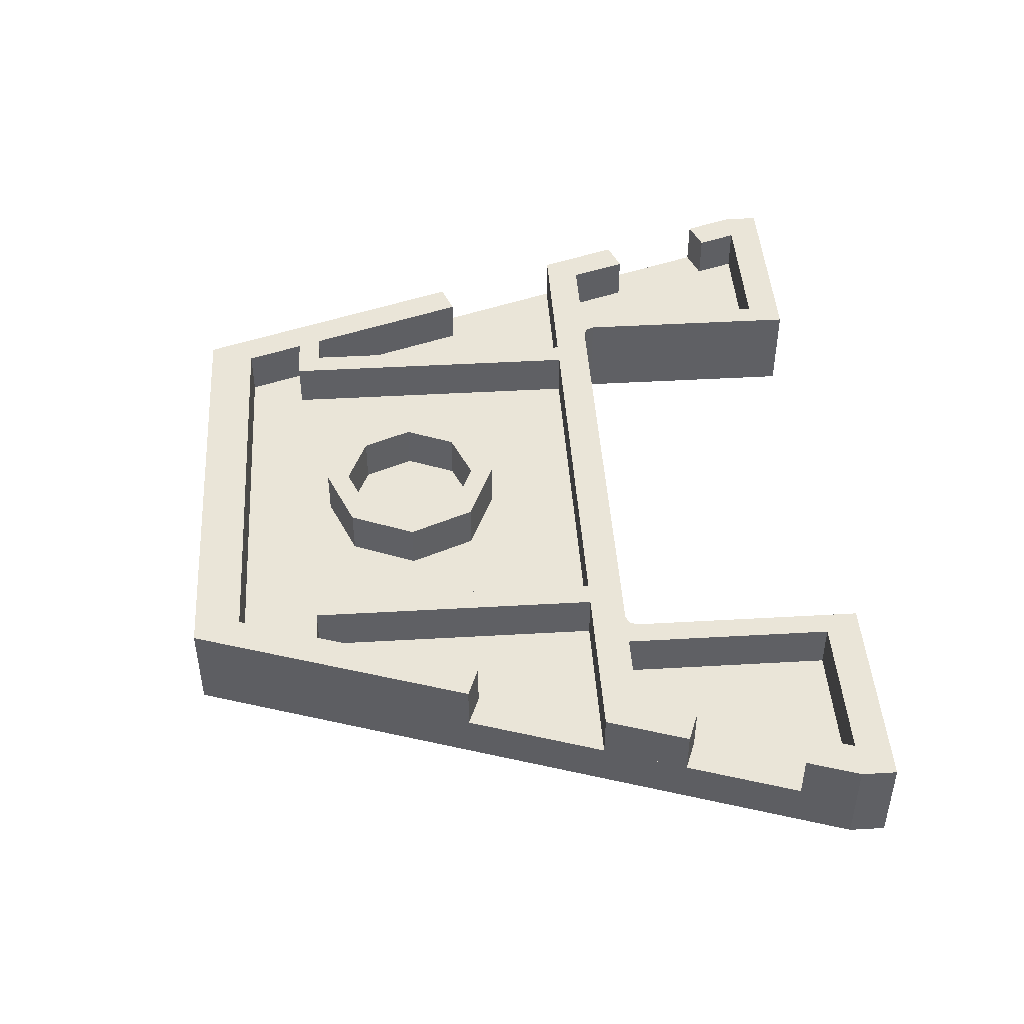
<metadata>
{"format":"obj","ext":"obj","renderer":"f3d","projection":"perspective","resolution":1024,"background":"white","views":[{"elev":45.2,"azim":-93.8,"up":"+Y"}]}
</metadata>
<code>
v -0.2121 0.4 0.2121
v -0.3 0.4 0
v -0.3 0.2 0
v -0.2121 0.2 0.2121
v 0 0.4 0.3
v -0.2121 0.4 0.2121
v -0.2121 0.2 0.2121
v 0 0.2 0.3
v 0.2121 0.4 0.2121
v 0 0.4 0.3
v 0 0.2 0.3
v 0.2121 0.2 0.2121
v 0.3 0.4 0
v 0.2121 0.4 0.2121
v 0.2121 0.2 0.2121
v 0.3 0.2 0
v 0.2121 0.4 -0.2121
v 0.3 0.4 0
v 0.3 0.2 0
v 0.2121 0.2 -0.2121
v 0 0.4 -0.3
v 0.2121 0.4 -0.2121
v 0.2121 0.2 -0.2121
v 0 0.2 -0.3
v -0.2121 0.4 -0.2121
v 0 0.4 -0.3
v 0 0.2 -0.3
v -0.2121 0.2 -0.2121
v -0.3 0.4 0
v -0.2121 0.4 -0.2121
v -0.2121 0.2 -0.2121
v -0.3 0.2 0
v -0.2828 0.4 0.2828
v -0.4 0.4 0
v -0.4 0.2 0
v -0.2828 0.2 0.2828
v 0 0.4 0.4
v -0.2828 0.4 0.2828
v -0.2828 0.2 0.2828
v 0 0.2 0.4
v 0.2828 0.4 0.2828
v 0 0.4 0.4
v 0 0.2 0.4
v 0.2828 0.2 0.2828
v 0.4 0.4 0
v 0.2828 0.4 0.2828
v 0.2828 0.2 0.2828
v 0.4 0.2 0
v 0.2828 0.4 -0.2828
v 0.4 0.4 0
v 0.4 0.2 0
v 0.2828 0.2 -0.2828
v 0 0.4 -0.4
v 0.2828 0.4 -0.2828
v 0.2828 0.2 -0.2828
v 0 0.2 -0.4
v -0.2828 0.4 -0.2828
v 0 0.4 -0.4
v 0 0.2 -0.4
v -0.2828 0.2 -0.2828
v -0.4 0.4 0
v -0.2828 0.4 -0.2828
v -0.2828 0.2 -0.2828
v -0.4 0.2 0
v -0.4 0.4 0
v -0.2828 0.4 0.2828
v -0.2121 0.4 0.2121
v -0.3 0.4 0
v -0.2828 0.4 0.2828
v 0 0.4 0.4
v 0 0.4 0.3
v -0.2121 0.4 0.2121
v 0 0.4 0.4
v 0.2828 0.4 0.2828
v 0.2121 0.4 0.2121
v 0 0.4 0.3
v 0.2828 0.4 0.2828
v 0.4 0.4 0
v 0.3 0.4 0
v 0.2121 0.4 0.2121
v 0.4 0.4 0
v 0.2828 0.4 -0.2828
v 0.2121 0.4 -0.2121
v 0.3 0.4 0
v 0.2828 0.4 -0.2828
v 0 0.4 -0.4
v 0 0.4 -0.3
v 0.2121 0.4 -0.2121
v 0 0.4 -0.4
v -0.2828 0.4 -0.2828
v -0.2121 0.4 -0.2121
v 0 0.4 -0.3
v -0.2828 0.4 -0.2828
v -0.4 0.4 0
v -0.3 0.4 0
v -0.2121 0.4 -0.2121
v -0.2879 0 -0.2879
v -0.2 0 -0.5
v -0.2 -0.2 -0.5
v -0.2879 -0.2 -0.2879
v -0.5 0 -0.2
v -0.2879 0 -0.2879
v -0.2879 -0.2 -0.2879
v -0.5 -0.2 -0.2
v -0.7121 0 -0.2879
v -0.5 0 -0.2
v -0.5 -0.2 -0.2
v -0.7121 -0.2 -0.2879
v -0.8 0 -0.5
v -0.7121 0 -0.2879
v -0.7121 -0.2 -0.2879
v -0.8 -0.2 -0.5
v -0.7121 0 -0.7121
v -0.8 0 -0.5
v -0.8 -0.2 -0.5
v -0.7121 -0.2 -0.7121
v -0.5 0 -0.8
v -0.7121 0 -0.7121
v -0.7121 -0.2 -0.7121
v -0.5 -0.2 -0.8
v -0.2879 0 -0.7121
v -0.5 0 -0.8
v -0.5 -0.2 -0.8
v -0.2879 -0.2 -0.7121
v -0.2 0 -0.5
v -0.2879 0 -0.7121
v -0.2879 -0.2 -0.7121
v -0.2 -0.2 -0.5
v -0.5 -0.2 -0.5
v -0.2 -0.2 -0.5
v -0.2879 -0.2 -0.2879
v -0.5 -0.2 -0.5
v -0.2879 -0.2 -0.2879
v -0.5 -0.2 -0.2
v -0.5 -0.2 -0.5
v -0.5 -0.2 -0.2
v -0.7121 -0.2 -0.2879
v -0.5 -0.2 -0.5
v -0.7121 -0.2 -0.2879
v -0.8 -0.2 -0.5
v -0.5 -0.2 -0.5
v -0.8 -0.2 -0.5
v -0.7121 -0.2 -0.7121
v -0.5 -0.2 -0.5
v -0.7121 -0.2 -0.7121
v -0.5 -0.2 -0.8
v -0.5 -0.2 -0.5
v -0.5 -0.2 -0.8
v -0.2879 -0.2 -0.7121
v -0.5 -0.2 -0.5
v -0.2879 -0.2 -0.7121
v -0.2 -0.2 -0.5
v 0.7121 0 -0.2879
v 0.8 0 -0.5
v 0.8 -0.2 -0.5
v 0.7121 -0.2 -0.2879
v 0.5 0 -0.2
v 0.7121 0 -0.2879
v 0.7121 -0.2 -0.2879
v 0.5 -0.2 -0.2
v 0.2879 0 -0.2879
v 0.5 0 -0.2
v 0.5 -0.2 -0.2
v 0.2879 -0.2 -0.2879
v 0.2 0 -0.5
v 0.2879 0 -0.2879
v 0.2879 -0.2 -0.2879
v 0.2 -0.2 -0.5
v 0.2879 0 -0.7121
v 0.2 0 -0.5
v 0.2 -0.2 -0.5
v 0.2879 -0.2 -0.7121
v 0.5 0 -0.8
v 0.2879 0 -0.7121
v 0.2879 -0.2 -0.7121
v 0.5 -0.2 -0.8
v 0.7121 0 -0.7121
v 0.5 0 -0.8
v 0.5 -0.2 -0.8
v 0.7121 -0.2 -0.7121
v 0.8 0 -0.5
v 0.7121 0 -0.7121
v 0.7121 -0.2 -0.7121
v 0.8 -0.2 -0.5
v 0.5 -0.2 -0.5
v 0.8 -0.2 -0.5
v 0.7121 -0.2 -0.2879
v 0.5 -0.2 -0.5
v 0.7121 -0.2 -0.2879
v 0.5 -0.2 -0.2
v 0.5 -0.2 -0.5
v 0.5 -0.2 -0.2
v 0.2879 -0.2 -0.2879
v 0.5 -0.2 -0.5
v 0.2879 -0.2 -0.2879
v 0.2 -0.2 -0.5
v 0.5 -0.2 -0.5
v 0.2 -0.2 -0.5
v 0.2879 -0.2 -0.7121
v 0.5 -0.2 -0.5
v 0.2879 -0.2 -0.7121
v 0.5 -0.2 -0.8
v 0.5 -0.2 -0.5
v 0.5 -0.2 -0.8
v 0.7121 -0.2 -0.7121
v 0.5 -0.2 -0.5
v 0.7121 -0.2 -0.7121
v 0.8 -0.2 -0.5
v -0.2879 0 0.7121
v -0.2 0 0.5
v -0.2 -0.2 0.5
v -0.2879 -0.2 0.7121
v -0.5 0 0.8
v -0.2879 0 0.7121
v -0.2879 -0.2 0.7121
v -0.5 -0.2 0.8
v -0.7121 0 0.7121
v -0.5 0 0.8
v -0.5 -0.2 0.8
v -0.7121 -0.2 0.7121
v -0.8 0 0.5
v -0.7121 0 0.7121
v -0.7121 -0.2 0.7121
v -0.8 -0.2 0.5
v -0.7121 0 0.2879
v -0.8 0 0.5
v -0.8 -0.2 0.5
v -0.7121 -0.2 0.2879
v -0.5 0 0.2
v -0.7121 0 0.2879
v -0.7121 -0.2 0.2879
v -0.5 -0.2 0.2
v -0.2879 0 0.2879
v -0.5 0 0.2
v -0.5 -0.2 0.2
v -0.2879 -0.2 0.2879
v -0.2 0 0.5
v -0.2879 0 0.2879
v -0.2879 -0.2 0.2879
v -0.2 -0.2 0.5
v -0.5 -0.2 0.5
v -0.2 -0.2 0.5
v -0.2879 -0.2 0.7121
v -0.5 -0.2 0.5
v -0.2879 -0.2 0.7121
v -0.5 -0.2 0.8
v -0.5 -0.2 0.5
v -0.5 -0.2 0.8
v -0.7121 -0.2 0.7121
v -0.5 -0.2 0.5
v -0.7121 -0.2 0.7121
v -0.8 -0.2 0.5
v -0.5 -0.2 0.5
v -0.8 -0.2 0.5
v -0.7121 -0.2 0.2879
v -0.5 -0.2 0.5
v -0.7121 -0.2 0.2879
v -0.5 -0.2 0.2
v -0.5 -0.2 0.5
v -0.5 -0.2 0.2
v -0.2879 -0.2 0.2879
v -0.5 -0.2 0.5
v -0.2879 -0.2 0.2879
v -0.2 -0.2 0.5
v 0.7121 0 0.7121
v 0.8 0 0.5
v 0.8 -0.2 0.5
v 0.7121 -0.2 0.7121
v 0.5 0 0.8
v 0.7121 0 0.7121
v 0.7121 -0.2 0.7121
v 0.5 -0.2 0.8
v 0.2879 0 0.7121
v 0.5 0 0.8
v 0.5 -0.2 0.8
v 0.2879 -0.2 0.7121
v 0.2 0 0.5
v 0.2879 0 0.7121
v 0.2879 -0.2 0.7121
v 0.2 -0.2 0.5
v 0.2879 0 0.2879
v 0.2 0 0.5
v 0.2 -0.2 0.5
v 0.2879 -0.2 0.2879
v 0.5 0 0.2
v 0.2879 0 0.2879
v 0.2879 -0.2 0.2879
v 0.5 -0.2 0.2
v 0.7121 0 0.2879
v 0.5 0 0.2
v 0.5 -0.2 0.2
v 0.7121 -0.2 0.2879
v 0.8 0 0.5
v 0.7121 0 0.2879
v 0.7121 -0.2 0.2879
v 0.8 -0.2 0.5
v 0.5 -0.2 0.5
v 0.8 -0.2 0.5
v 0.7121 -0.2 0.7121
v 0.5 -0.2 0.5
v 0.7121 -0.2 0.7121
v 0.5 -0.2 0.8
v 0.5 -0.2 0.5
v 0.5 -0.2 0.8
v 0.2879 -0.2 0.7121
v 0.5 -0.2 0.5
v 0.2879 -0.2 0.7121
v 0.2 -0.2 0.5
v 0.5 -0.2 0.5
v 0.2 -0.2 0.5
v 0.2879 -0.2 0.2879
v 0.5 -0.2 0.5
v 0.2879 -0.2 0.2879
v 0.5 -0.2 0.2
v 0.5 -0.2 0.5
v 0.5 -0.2 0.2
v 0.7121 -0.2 0.2879
v 0.5 -0.2 0.5
v 0.7121 -0.2 0.2879
v 0.8 -0.2 0.5
v -0.8 0.2 -0.55
v -0.8 0.2 0.8
v 0.8 0.2 0.8
v 0.8 0.2 -0.55
v -0.8 0.2 0.8
v 0.8 0.2 0.8
v 0.8 0.4 0.8
v -0.8 0.4 0.8
v 0.8 0.2 0.8
v 0.8 0.2 -0.55
v 0.8 0.4 -0.55
v 0.8 0.4 0.8
v -0.8 0.4 0.8
v -0.8 0.4 -0.55
v -0.8 0.2 -0.55
v -0.8 0.2 0.8
v 1.272 0.4 0.265
v 1.272 0.2 0.265
v 1.405 0.2 0.215
v 1.405 0.4 0.215
v -1.405 0.2 0.215
v -1.272 0.2 0.265
v -1.272 0.4 0.265
v -1.405 0.4 0.215
v 1.405 0.2 0.215
v 1.272 0.2 0.265
v 0.9 0.2 0.8
v 1.6 0.2 0.8
v -0.9 0.2 0.8
v -1.272 0.2 0.265
v -1.405 0.2 0.215
v -1.6 0.2 0.8
v 1.583 0.4 1.2
v 1.583 0.2 1.2
v 1.716 0.2 1.15
v 1.716 0.4 1.15
v 1.875 0.2 1.625
v 1.742 0.2 1.675
v 1.742 0.4 1.675
v 1.875 0.4 1.625
v -1.716 0.2 1.15
v -1.583 0.2 1.2
v -1.583 0.4 1.2
v -1.716 0.4 1.15
v -1.742 0.4 1.675
v -1.742 0.2 1.675
v -1.875 0.2 1.625
v -1.875 0.4 1.625
v 1.583 0.2 1.2
v 1.742 0.2 1.675
v 1.875 0.2 1.625
v 1.716 0.2 1.15
v 1.405 0.4 0.215
v 1 0.4 -1
v 0.9165 0.4 -0.8
v 1.272 0.4 0.265
v 1.716 0.4 1.15
v 1.6 0.4 0.8
v 1.5 0.4 0.95
v 1.583 0.4 1.2
v 1.95 0.4 1.85
v 1.875 0.4 1.625
v 1.742 0.4 1.675
v 1.8 0.4 1.85
v -1.875 0.2 1.625
v -1.742 0.2 1.675
v -1.583 0.2 1.2
v -1.716 0.2 1.15
v -0.9165 0.4 -0.8
v -1 0.4 -1
v -1.405 0.4 0.215
v -1.272 0.4 0.265
v -1.5 0.4 0.95
v -1.6 0.4 0.8
v -1.716 0.4 1.15
v -1.583 0.4 1.2
v -1.742 0.4 1.675
v -1.875 0.4 1.625
v -1.95 0.4 1.85
v -1.8 0.4 1.85
v 1.583 0.2 1.2
v 1.583 0.4 1.2
v 1.5 0.4 0.95
v 1.5 0.2 0.95
v 1.8 0.2 1.85
v 1.8 0.4 1.85
v 1.742 0.4 1.675
v 1.742 0.2 1.675
v -1.5 0.4 0.95
v -1.583 0.4 1.2
v -1.583 0.2 1.2
v -1.5 0.2 0.95
v -1.742 0.4 1.675
v -1.8 0.4 1.85
v -1.8 0.2 1.85
v -1.742 0.2 1.675
v 1.05 0.4 2
v 1.05 0 2
v 1.95 0 2
v 1.95 0.4 2
v -1.95 0.4 2
v -1.95 0 2
v -1.05 0 2
v -1.05 0.4 2
v -1 0.4 0.95
v -1 0 0.95
v 1 0 0.95
v 1 0.4 0.95
v 1.035 0 0.9646
v 1.05 0 1
v 1.05 0.4 1
v 1.035 0.4 0.9646
v 1 0 0.95
v 1.035 0 0.9646
v 1.035 0.4 0.9646
v 1 0.4 0.95
v 1.05 0 0.95
v 1.035 0 0.9646
v 1.05 0 1
v 1.05 0 0.95
v 1 0 0.95
v 1.035 0 0.9646
v 1.05 0.4 0.95
v 1.035 0.4 0.9646
v 1.05 0.4 1
v 1.05 0.4 0.95
v 1 0.4 0.95
v 1.035 0.4 0.9646
v -1.035 0 0.9646
v -1.05 0 1
v -1.05 0.4 1
v -1.035 0.4 0.9646
v -1 0 0.95
v -1.035 0 0.9646
v -1.035 0.4 0.9646
v -1 0.4 0.95
v -1.05 0 0.95
v -1.035 0 0.9646
v -1.05 0 1
v -1.05 0 0.95
v -1 0 0.95
v -1.035 0 0.9646
v -1.05 0.4 0.95
v -1.035 0.4 0.9646
v -1.05 0.4 1
v -1.05 0.4 0.95
v -1 0.4 0.95
v -1.035 0.4 0.9646
v 1.05 0.4 1
v 1.05 0 1
v 1.05 0 2
v 1.05 0.4 2
v -1.05 0.4 1
v -1.05 0 1
v -1.05 0 2
v -1.05 0.4 2
v -1 0.4 -1
v -1 0 -1
v 1 0 -1
v 1 0.4 -1
v 1.15 0.4 1.85
v 1.05 0.4 2
v 1.95 0.4 2
v 1.8 0.4 1.85
v 1.15 0.4 0.8
v 1.05 0.4 0.95
v 1.05 0.4 2
v 1.15 0.4 1.85
v -1.15 0.4 0.8
v -1.05 0.4 0.95
v 1.05 0.4 0.95
v 1.15 0.4 0.8
v -1.15 0.4 1.85
v -1.05 0.4 2
v -1.05 0.4 0.95
v -1.15 0.4 0.8
v -1.8 0.4 1.85
v -1.95 0.4 2
v -1.05 0.4 2
v -1.15 0.4 1.85
v 0.9165 0.4 -0.8
v 1 0.4 -1
v -1 0.4 -1
v -0.9165 0.4 -0.8
v 1.5 0.4 0.95
v 1.6 0.4 0.8
v 1.15 0.4 0.8
v 1.15 0.4 0.95
v -1.15 0.4 0.8
v -1.6 0.4 0.8
v -1.5 0.4 0.95
v -1.15 0.4 0.95
v 1.034 0.4 -0.45
v 1 0.4 -0.55
v 0.8 0.4 -0.55
v 0.9 0.4 -0.45
v -0.8 0.4 -0.55
v -1 0.4 -0.55
v -1.034 0.4 -0.45
v -0.9 0.4 -0.45
v 0.9 0.4 0.8
v 0.9 0.4 -0.45
v 0.8 0.4 -0.55
v 0.8 0.4 0.8
v -0.8 0.4 -0.55
v -0.9 0.4 -0.45
v -0.9 0.4 0.8
v -0.8 0.4 0.8
v 1.15 0.2 1.85
v 1.15 0.4 1.85
v 1.8 0.4 1.85
v 1.8 0.2 1.85
v 1.15 0.2 0.95
v 1.15 0.4 0.95
v 1.15 0.4 1.85
v 1.15 0.2 1.85
v 1.5 0.2 0.95
v 1.5 0.4 0.95
v 1.15 0.4 0.95
v 1.15 0.2 0.95
v -1.8 0.4 1.85
v -1.15 0.4 1.85
v -1.15 0.2 1.85
v -1.8 0.2 1.85
v -1.15 0.4 1.85
v -1.15 0.4 0.95
v -1.15 0.2 0.95
v -1.15 0.2 1.85
v -1.15 0.4 0.95
v -1.5 0.4 0.95
v -1.5 0.2 0.95
v -1.15 0.2 0.95
v 0.9 0.2 0.8
v 0.9 0.4 0.8
v 1.6 0.4 0.8
v 1.6 0.2 0.8
v 0.9 0.2 -0.45
v 0.9 0.4 -0.45
v 0.9 0.4 0.8
v 0.9 0.2 0.8
v 1.034 0.2 -0.45
v 1.034 0.4 -0.45
v 0.9 0.4 -0.45
v 0.9 0.2 -0.45
v 1.272 0.2 0.265
v 1.272 0.4 0.265
v 1.034 0.4 -0.45
v 1.034 0.2 -0.45
v -1.6 0.4 0.8
v -0.9 0.4 0.8
v -0.9 0.2 0.8
v -1.6 0.2 0.8
v -0.9 0.4 0.8
v -0.9 0.4 -0.45
v -0.9 0.2 -0.45
v -0.9 0.2 0.8
v -0.9 0.4 -0.45
v -1.034 0.4 -0.45
v -1.034 0.2 -0.45
v -0.9 0.2 -0.45
v -1.034 0.4 -0.45
v -1.272 0.4 0.265
v -1.272 0.2 0.265
v -1.034 0.2 -0.45
v -1 0.2 -0.55
v -1 0.4 -0.55
v -0.8 0.4 -0.55
v -0.8 0.2 -0.55
v -0.9165 0.2 -0.8
v -0.9165 0.4 -0.8
v -1 0.4 -0.55
v -1 0.2 -0.55
v 0.9165 0.2 -0.8
v 0.9165 0.4 -0.8
v -0.9165 0.4 -0.8
v -0.9165 0.2 -0.8
v 1 0.2 -0.55
v 1 0.4 -0.55
v 0.9165 0.4 -0.8
v 0.9165 0.2 -0.8
v 0.8 0.2 -0.55
v 0.8 0.4 -0.55
v 1 0.4 -0.55
v 1 0.2 -0.55
v 1.8 0.2 1.85
v 1.5 0.2 0.95
v 1.15 0.2 0.95
v 1.15 0.2 1.85
v -1.15 0.2 0.95
v -1.5 0.2 0.95
v -1.8 0.2 1.85
v -1.15 0.2 1.85
v 1.272 0.2 0.265
v 1.034 0.2 -0.45
v 0.9 0.2 -0.45
v 0.9 0.2 0.8
v -0.9 0.2 -0.45
v -1.034 0.2 -0.45
v -1.272 0.2 0.265
v -0.9 0.2 0.8
v 1 0.2 -0.55
v 0.9165 0.2 -0.8
v -0.9165 0.2 -0.8
v -1 0.2 -0.55
v 1.95 0.4 2
v 1.95 0.4 1.85
v 1.8 0.4 1.85
v -1.8 0.4 1.85
v -1.95 0.4 1.85
v -1.95 0.4 2
v 1.05 0 0.95
v -1.05 0 0.95
v -1 0 -1
v 1 0 -1
v 1.95 0 1.85
v 1.95 0 2
v 1.05 0 2
v 1.05 0 0.95
v 1.95 0 1.85
v 1.05 0 0.95
v 1 0 -1
v -1.05 0 2
v -1.95 0 2
v -1.95 0 1.85
v -1.05 0 0.95
v -1 0 -1
v -1.05 0 0.95
v -1.95 0 1.85
v 1.95 0.4 1.85
v 1.95 0 1.85
v 1.95 0 2
v 1.95 0.4 2
v 1.405 0.4 0.215
v 1.405 0.2 0.215
v 1 0 -1
v 1 0.4 -1
v 1.95 0 1.85
v 1.875 0.2 1.625
v 1.875 0.4 1.625
v 1.95 0.4 1.85
v 1.875 0.2 1.625
v 1.95 0 1.85
v 1 0 -1
v 1.405 0.2 0.215
v 1.716 0.4 1.15
v 1.716 0.2 1.15
v 1.6 0.2 0.8
v 1.6 0.4 0.8
v -1.95 0.4 1.85
v -1.95 0 1.85
v -1.95 0 2
v -1.95 0.4 2
v -1 0 -1
v -1.405 0.2 0.215
v -1.405 0.4 0.215
v -1 0.4 -1
v -1.875 0.4 1.625
v -1.875 0.2 1.625
v -1.95 0 1.85
v -1.95 0.4 1.85
v -1 0 -1
v -1.95 0 1.85
v -1.875 0.2 1.625
v -1.405 0.2 0.215
v -1.6 0.2 0.8
v -1.716 0.2 1.15
v -1.716 0.4 1.15
v -1.6 0.4 0.8
g mesh3829639
f 1 3 2
f 3 1 4
f 5 7 6
f 7 5 8
f 9 11 10
f 11 9 12
f 13 15 14
f 15 13 16
f 17 19 18
f 19 17 20
f 21 23 22
f 23 21 24
f 25 27 26
f 27 25 28
f 29 31 30
f 31 29 32
g mesh3829641
f 33 34 35
f 35 36 33
f 37 38 39
f 39 40 37
f 41 42 43
f 43 44 41
f 45 46 47
f 47 48 45
f 49 50 51
f 51 52 49
f 53 54 55
f 55 56 53
f 57 58 59
f 59 60 57
f 61 62 63
f 63 64 61
g mesh3829643
f 65 66 67
f 67 68 65
f 69 70 71
f 71 72 69
f 73 74 75
f 75 76 73
f 77 78 79
f 79 80 77
f 81 82 83
f 83 84 81
f 85 86 87
f 87 88 85
f 89 90 91
f 91 92 89
f 93 94 95
f 95 96 93
g mesh3829651
f 97 99 98
f 99 97 100
f 101 103 102
f 103 101 104
f 105 107 106
f 107 105 108
f 109 111 110
f 111 109 112
f 113 115 114
f 115 113 116
f 117 119 118
f 119 117 120
f 121 123 122
f 123 121 124
f 125 127 126
f 127 125 128
g mesh3829653
f 129 130 131
f 132 133 134
f 135 136 137
f 138 139 140
f 141 142 143
f 144 145 146
f 147 148 149
f 150 151 152
g mesh3829659
f 153 155 154
f 155 153 156
f 157 159 158
f 159 157 160
f 161 163 162
f 163 161 164
f 165 167 166
f 167 165 168
f 169 171 170
f 171 169 172
f 173 175 174
f 175 173 176
f 177 179 178
f 179 177 180
f 181 183 182
f 183 181 184
g mesh3829661
f 185 186 187
f 188 189 190
f 191 192 193
f 194 195 196
f 197 198 199
f 200 201 202
f 203 204 205
f 206 207 208
g mesh3829667
f 209 211 210
f 211 209 212
f 213 215 214
f 215 213 216
f 217 219 218
f 219 217 220
f 221 223 222
f 223 221 224
f 225 227 226
f 227 225 228
f 229 231 230
f 231 229 232
f 233 235 234
f 235 233 236
f 237 239 238
f 239 237 240
g mesh3829669
f 241 242 243
f 244 245 246
f 247 248 249
f 250 251 252
f 253 254 255
f 256 257 258
f 259 260 261
f 262 263 264
g mesh3829675
f 265 267 266
f 267 265 268
f 269 271 270
f 271 269 272
f 273 275 274
f 275 273 276
f 277 279 278
f 279 277 280
f 281 283 282
f 283 281 284
f 285 287 286
f 287 285 288
f 289 291 290
f 291 289 292
f 293 295 294
f 295 293 296
g mesh3829677
f 297 298 299
f 300 301 302
f 303 304 305
f 306 307 308
f 309 310 311
f 312 313 314
f 315 316 317
f 318 319 320
f 321 322 323
f 323 324 321
g mesh3829682
f 325 327 326
f 327 325 328
f 329 331 330
f 331 329 332
f 333 335 334
f 335 333 336
f 337 338 339
f 339 340 337
f 341 342 343
f 343 344 341
f 345 346 347
f 347 348 345
f 349 350 351
f 351 352 349
f 353 354 355
f 355 356 353
f 357 358 359
f 359 360 357
f 361 362 363
f 363 364 361
f 365 366 367
f 367 368 365
f 369 370 371
f 371 372 369
f 373 374 375
f 375 376 373
f 377 378 379
f 379 380 377
f 381 382 383
f 383 384 381
f 385 386 387
f 387 388 385
f 389 390 391
f 391 392 389
f 393 394 395
f 395 396 393
f 397 398 399
f 399 400 397
f 401 402 403
f 403 404 401
f 405 406 407
f 407 408 405
f 409 410 411
f 411 412 409
f 413 414 415
f 415 416 413
g mesh3829684
f 417 418 419
f 419 420 417
g mesh3829686
f 421 422 423
f 423 424 421
g mesh3829688
f 425 426 427
f 427 428 425
g mesh3829690
f 429 430 431
f 431 432 429
f 433 434 435
f 435 436 433
g mesh3829694
f 437 439 438
f 440 442 441
g mesh3829696
f 443 444 445
f 446 447 448
g mesh3829698
f 449 451 450
f 451 449 452
f 453 455 454
f 455 453 456
g mesh3829702
f 457 458 459
f 460 461 462
g mesh3829704
f 463 465 464
f 466 468 467
g mesh3829706
f 469 470 471
f 471 472 469
g mesh3829708
f 473 475 474
f 475 473 476
g mesh3829710
f 477 479 478
f 479 477 480
f 481 482 483
f 483 484 481
f 485 486 487
f 487 488 485
f 489 490 491
f 491 492 489
f 493 494 495
f 495 496 493
f 497 498 499
f 499 500 497
f 501 502 503
f 503 504 501
f 505 506 507
f 507 508 505
f 509 510 511
f 511 512 509
f 513 514 515
f 515 516 513
f 517 518 519
f 519 520 517
f 521 522 523
f 523 524 521
f 525 526 527
f 527 528 525
f 529 530 531
f 531 532 529
f 533 534 535
f 535 536 533
f 537 538 539
f 539 540 537
f 541 542 543
f 543 544 541
f 545 546 547
f 547 548 545
f 549 550 551
f 551 552 549
f 553 554 555
f 555 556 553
f 557 558 559
f 559 560 557
f 561 562 563
f 563 564 561
f 565 566 567
f 567 568 565
f 569 570 571
f 571 572 569
f 573 574 575
f 575 576 573
f 577 578 579
f 579 580 577
f 581 582 583
f 583 584 581
f 585 586 587
f 587 588 585
f 589 590 591
f 591 592 589
f 593 594 595
f 595 596 593
f 597 598 599
f 599 600 597
f 601 602 603
f 603 604 601
f 605 606 607
f 607 608 605
f 609 610 611
f 611 612 609
f 613 614 615
f 615 616 613
f 617 618 619
f 619 620 617
f 621 622 623
f 623 624 621
f 625 626 627
f 628 629 630
g mesh3829712
f 631 632 633
f 633 634 631
f 635 636 637
f 637 638 635
f 639 640 641
f 642 643 644
f 644 645 642
f 646 647 648
g mesh3829714
f 649 651 650
f 651 649 652
f 653 654 655
f 655 656 653
f 657 658 659
f 659 660 657
f 661 662 663
f 663 664 661
f 665 666 667
f 667 668 665
g mesh3829716
f 669 670 671
f 671 672 669
f 673 674 675
f 675 676 673
f 677 678 679
f 679 680 677
f 681 682 683
f 683 684 681
f 685 686 687
f 687 688 685

</code>
